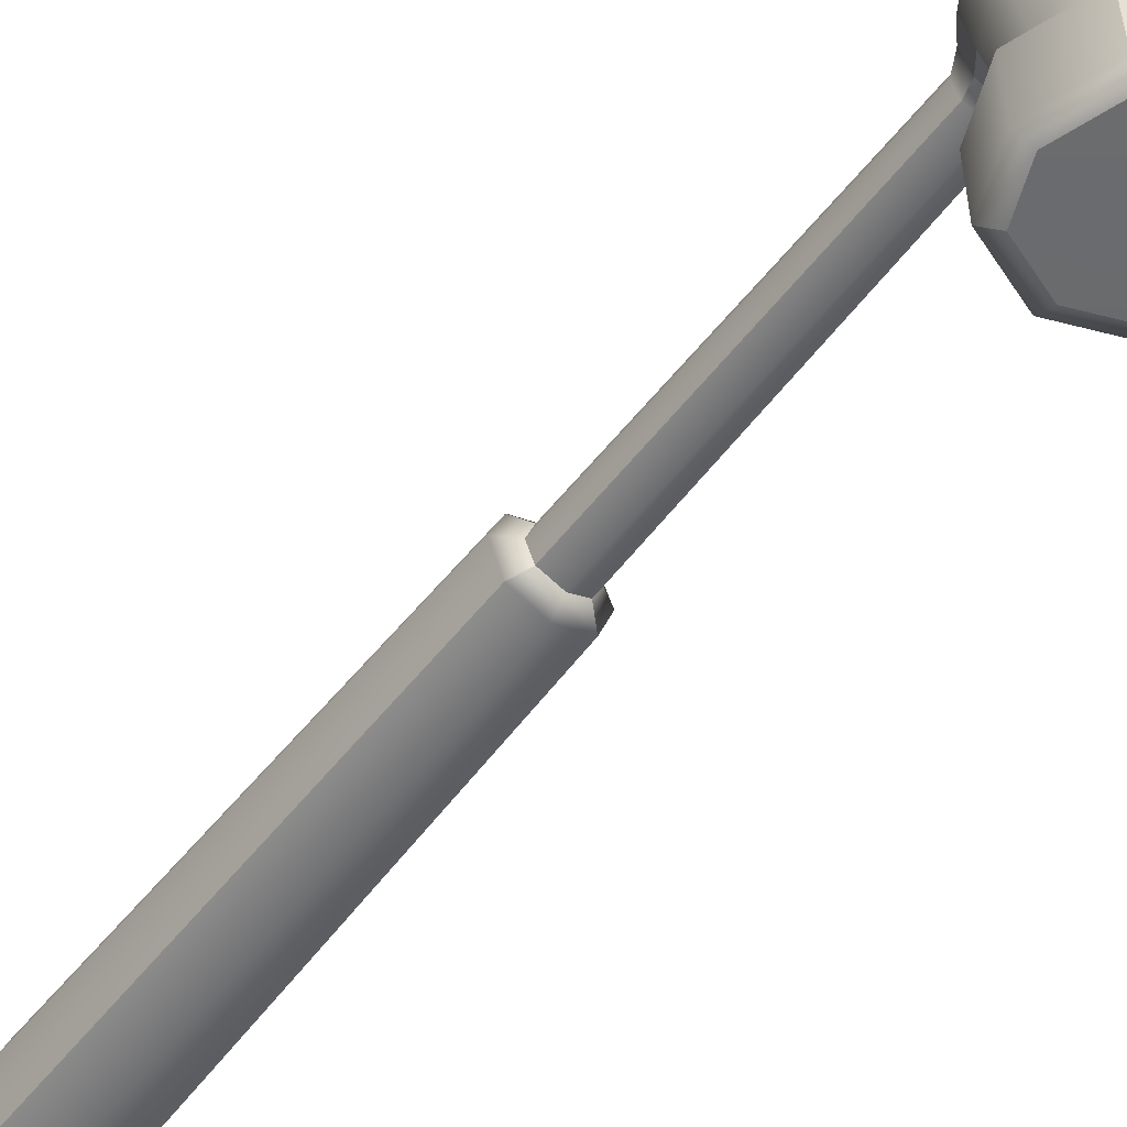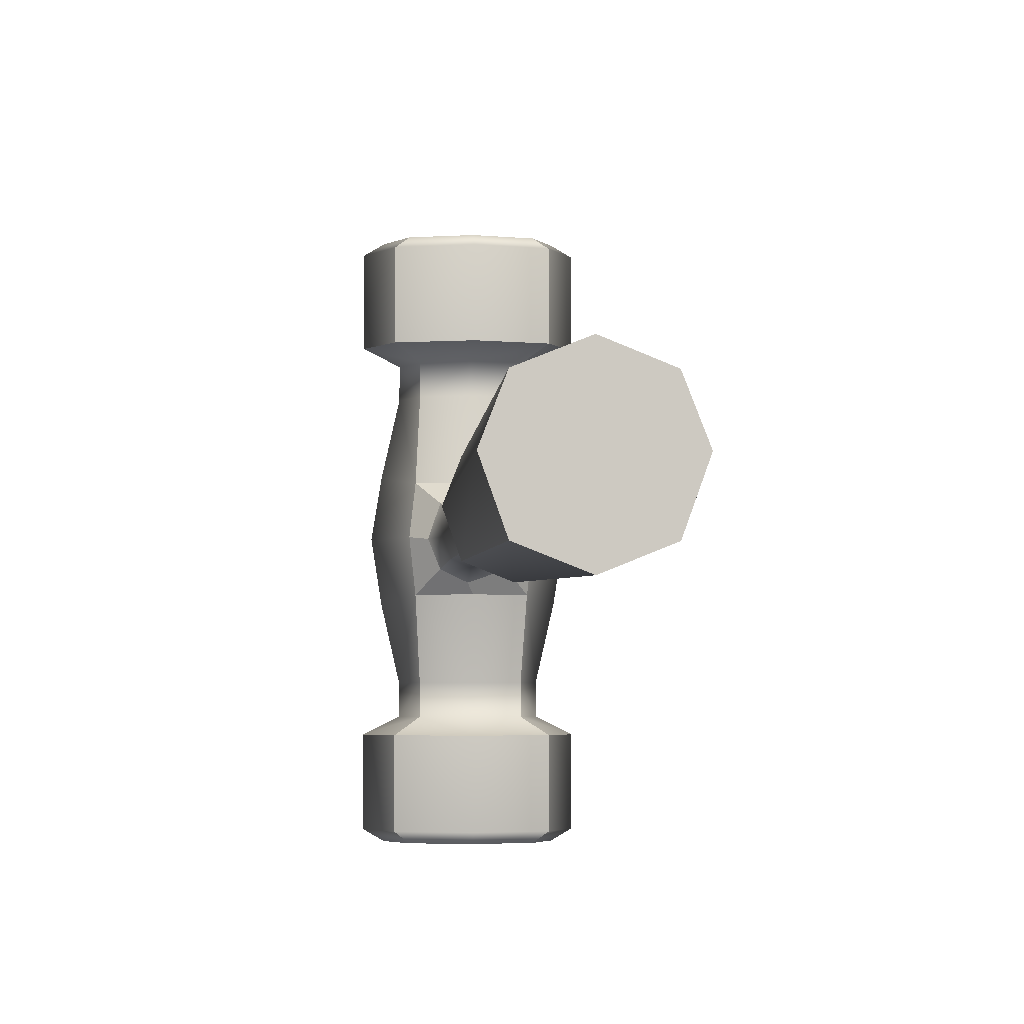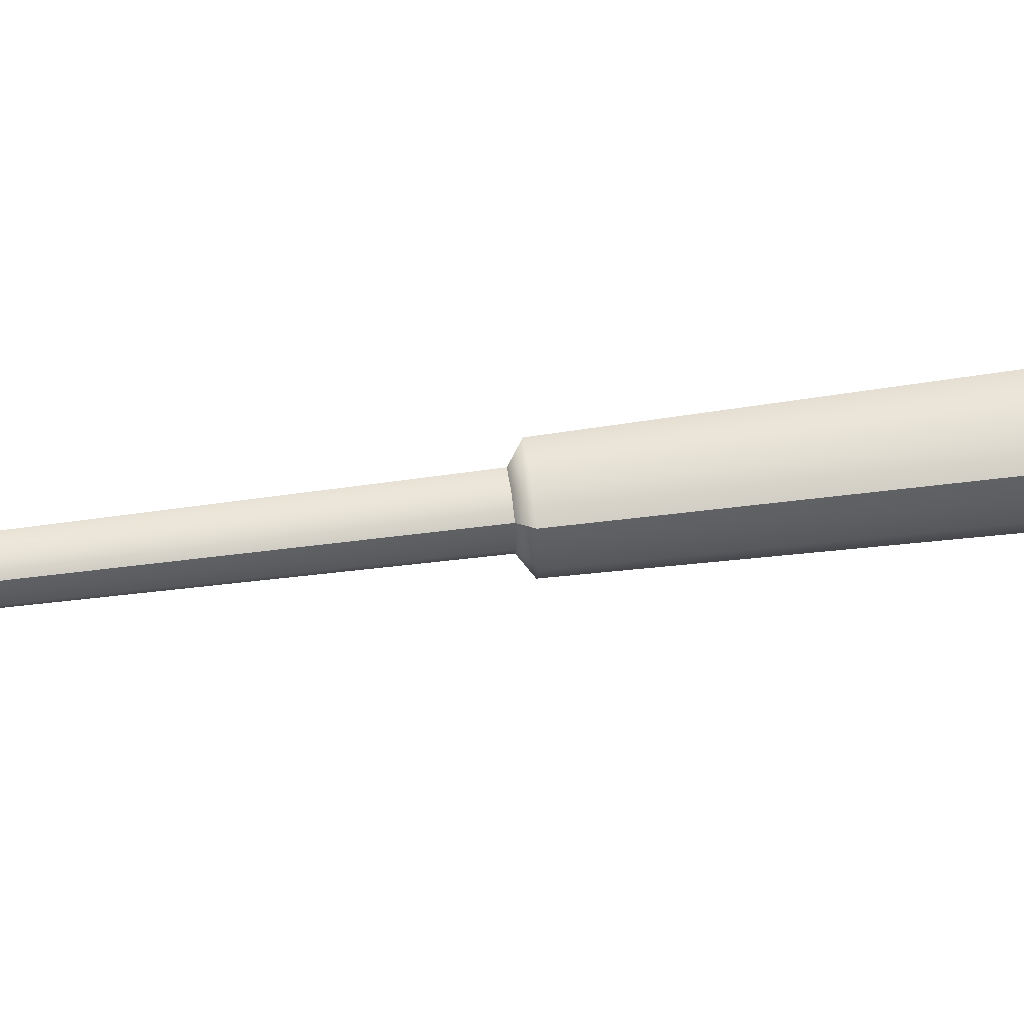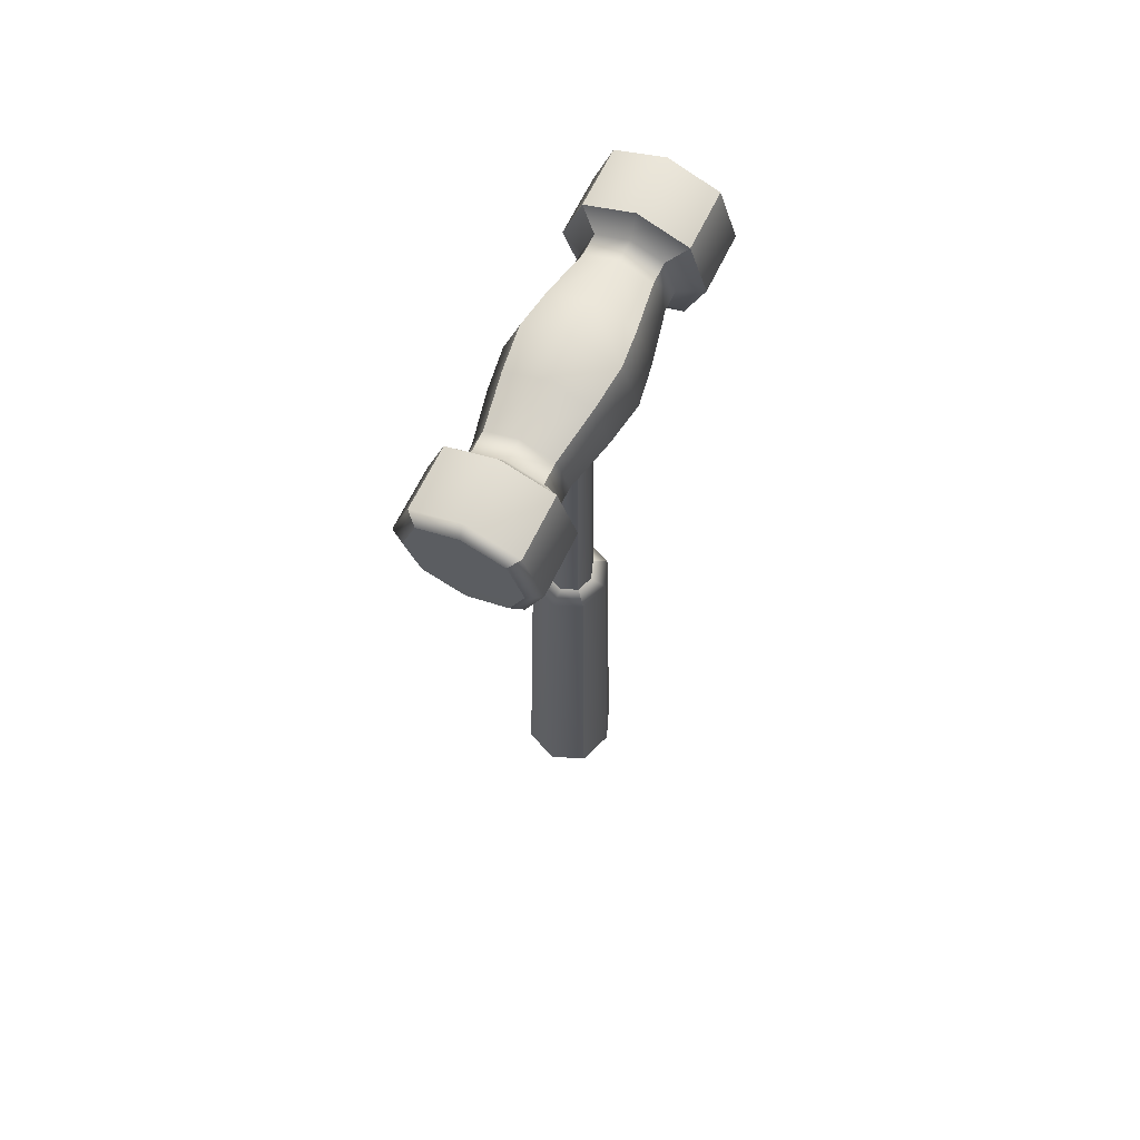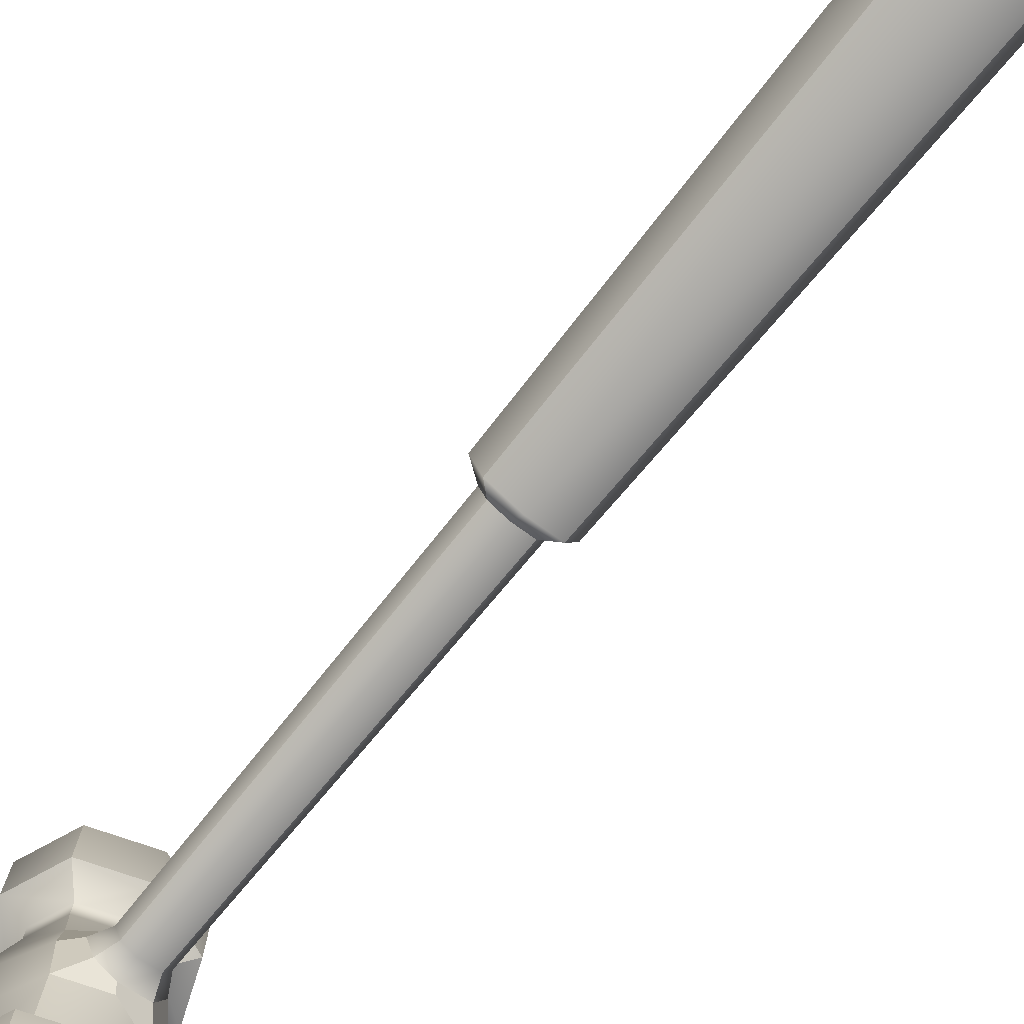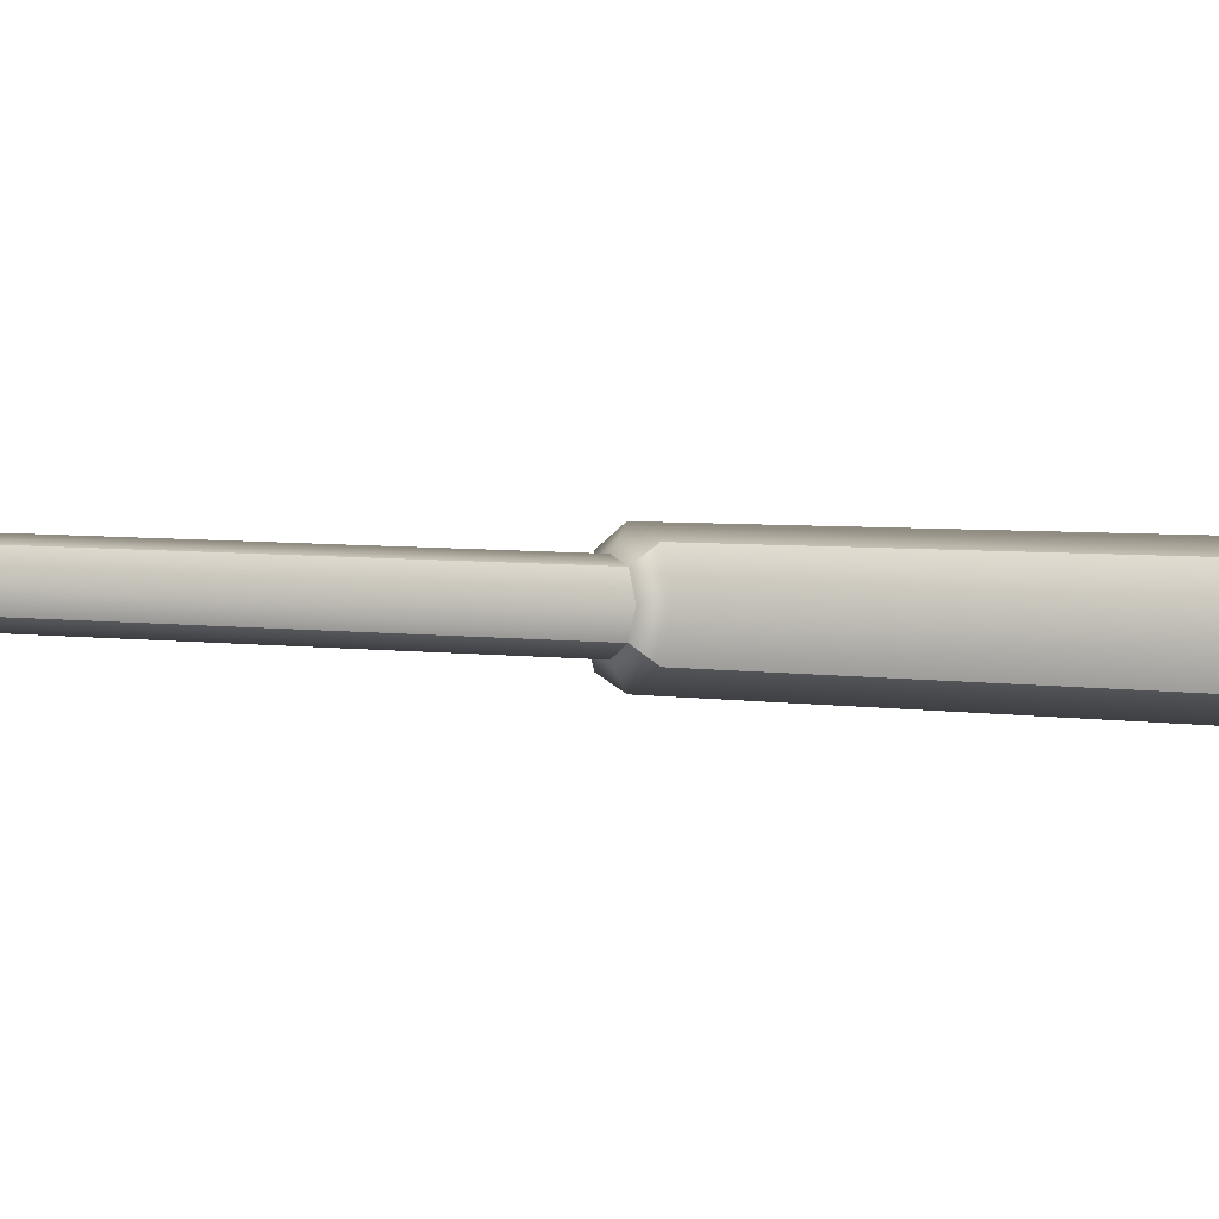
<metadata>
{"format":"obj","ext":"obj","renderer":"f3d","projection":"perspective","resolution":1024,"background":"white","views":[{"elev":-53.4,"azim":143.7,"up":"+Z"},{"elev":-2.8,"azim":-4.2,"up":"+Z"},{"elev":61.0,"azim":-97.5,"up":"+Z"},{"elev":66.2,"azim":-154.2,"up":"+Y"},{"elev":-77.0,"azim":-39.5,"up":"+Z"},{"elev":-3.5,"azim":-122.0,"up":"+Z"}]}
</metadata>
<code>
g default
v 0.6398 15.11 0.614
v 0.6398 15.11 -0.6243
v 0.7286 16.56 0.7028
v 0.7286 16.56 -0.7131
v -0.6874 16.56 0.7028
v -0.6874 16.56 -0.7131
v -0.5986 15.11 0.614
v -0.5986 15.11 -0.6243
v -0.5406 15.29 -1.598
v 0.5818 15.29 -1.598
v -0.5406 16.41 -1.598
v 0.5818 16.41 -1.598
v -0.5406 15.29 1.588
v 0.5818 15.29 1.588
v 0.5818 16.41 1.588
v -0.5406 16.41 1.588
v -0.5406 15.29 -1.975
v 0.5818 15.29 -1.975
v -0.5406 16.41 -1.975
v 0.5818 16.41 -1.975
v -0.5406 15.29 1.965
v 0.5818 15.29 1.965
v 0.5818 16.41 1.965
v -0.5406 16.41 1.965
v -0.834 15 -2.176
v 0.8751 15 -2.176
v -0.834 16.7 -2.176
v 0.8751 16.7 -2.176
v -0.834 15 2.166
v 0.8751 15 2.166
v 0.8751 16.7 2.166
v -0.834 16.7 2.166
v -0.834 15 -3.233
v 0.8751 15 -3.233
v -0.834 16.7 -3.233
v 0.8751 16.7 -3.233
v -0.834 15 3.223
v 0.8751 15 3.223
v 0.8751 16.7 3.223
v -0.834 16.7 3.223
v -0.6661 15.16 -3.369
v 0.7073 15.16 -3.369
v -0.6661 16.54 -3.369
v 0.7073 16.54 -3.369
v -0.6661 15.16 3.359
v 0.7073 15.16 3.359
v 0.7073 16.54 3.359
v -0.6661 16.54 3.359
v 0.01954 16.8 3.359
v 0.01954 14.9 3.359
v 0.02697 14.67 3.223
v 0.02697 14.67 2.166
v 0.01427 15.08 1.965
v 0.01427 15.08 1.588
v 0.02345 14.87 0.614
v 0.02345 14.87 -0.6243
v 0.01427 15.08 -1.598
v 0.01427 15.08 -1.975
v 0.02697 14.67 -2.176
v 0.02697 14.67 -3.233
v 0.01954 14.9 -3.369
v 0.01954 16.8 -3.369
v 0.02697 17.03 -3.233
v 0.02697 17.03 -2.176
v 0.01427 16.62 -1.975
v 0.01427 16.62 -1.598
v 0.02387 16.83 -0.7131
v 0.02387 16.83 0.7028
v 0.01427 16.62 1.588
v 0.01427 16.62 1.965
v 0.02697 17.03 2.166
v 0.02697 17.03 3.223
v -0.9216 15.79 3.359
v 0.01923 15.79 3.364
v 0.9628 15.79 3.359
v 1.193 15.79 3.223
v 1.193 15.79 2.166
v 0.7906 15.8 1.965
v 0.7906 15.8 1.588
v 0.992 15.8 0.7028
v 0.992 15.8 -0.7131
v 0.7906 15.8 -1.598
v 0.7906 15.8 -1.975
v 1.193 15.79 -2.176
v 1.193 15.79 -3.233
v 0.9628 15.79 -3.369
v 0.01923 15.79 -3.374
v -0.9216 15.79 -3.369
v -1.152 15.79 -3.233
v -1.152 15.79 -2.176
v -0.7494 15.8 -1.975
v -0.7494 15.8 -1.598
v -0.9508 15.8 -0.7131
v -0.9508 15.8 0.7028
v -0.7494 15.8 1.588
v -0.7494 15.8 1.965
v -1.152 15.79 2.166
v -1.152 15.79 3.223
v -0.7694 16.64 0.01369
v -1.063 15.79 0.01369
v -0.6703 15.03 0.01133
v 0.7115 15.03 0.01133
v 1.105 15.79 0.01369
v 0.8106 16.64 0.01369
v 0.02424 16.94 0.01369
v 0.6463 0.8563 0.636
v 0.6463 0.8563 -0.6051
v 0.5164 8.774 0.5062
v 0.5164 8.774 -0.4753
v -0.465 8.774 0.5062
v -0.465 8.774 -0.4753
v -0.5948 0.8563 0.636
v -0.5948 0.8563 -0.6051
v 0.3255 8.952 0.3152
v 0.3255 8.952 -0.2843
v -0.2741 8.952 -0.2843
v -0.2741 8.952 0.3152
v 0.3888 14.81 0.3766
v 0.3888 14.81 -0.3509
v -0.3387 14.81 -0.3509
v -0.3387 14.81 0.3766
v -0.4745 14.81 -0.01709
v -0.386 8.952 0.00811
v -0.6483 8.774 0.0382
v -0.8266 0.8563 0.04422
v 0.878 0.8563 0.04422
v 0.6997 8.774 0.0382
v 0.4374 8.952 0.00811
v 0.5247 14.81 -0.01709
v -0.001559 8.952 -0.4044
v -0.03732 14.81 -0.4966
v -0.03732 14.81 0.5224
v -0.001559 8.952 0.4354
v 0.02946 8.774 0.7028
v 0.03045 0.8563 0.8847
v 0.08559 0.8563 0.05574
v 0.03045 0.8563 -0.8538
v 0.02946 8.774 -0.6719
v -0.2327 14.54 0.2739
v -0.3292 14.54 -0.00529
v -0.2327 14.54 -0.243
v -0.01786 14.54 -0.3466
v 0.2842 14.54 -0.243
v 0.3807 14.54 -0.00529
v 0.2842 14.54 0.2739
v -0.01786 14.54 0.3775
g hammer2
f 80 103 104 3
f 3 104 105 68
f 5 99 100 94
f 86 87 62 44
f 74 75 47 49
f 2 56 57 10
f 93 6 11 92
f 67 4 12 66
f 4 81 82 12
f 55 1 14 54
f 80 3 15 79
f 3 68 69 15
f 5 94 95 16
f 10 57 58 18
f 92 11 19 91
f 66 12 20 65
f 12 82 83 20
f 54 14 22 53
f 79 15 23 78
f 15 69 70 23
f 16 95 96 24
f 18 58 59 26
f 91 19 27 90
f 65 20 28 64
f 20 83 84 28
f 53 22 30 52
f 78 23 31 77
f 23 70 71 31
f 24 96 97 32
f 26 59 60 34
f 90 27 35 89
f 64 28 36 63
f 28 84 85 36
f 52 30 38 51
f 77 31 39 76
f 31 71 72 39
f 32 97 98 40
f 34 60 61 42
f 89 35 43 88
f 63 36 44 62
f 36 85 86 44
f 51 38 46 50
f 76 39 47 75
f 39 72 49 47
f 40 98 73 48
f 73 74 49 48
f 37 51 50 45
f 29 52 51 37
f 21 53 52 29
f 13 54 53 21
f 7 55 54 13
f 57 56 8 9
f 58 57 9 17
f 59 58 17 25
f 60 59 25 33
f 61 60 33 41
f 62 87 88 43
f 35 63 62 43
f 27 64 63 35
f 19 65 64 27
f 11 66 65 19
f 6 67 66 11
f 68 105 99 5
f 69 68 5 16
f 70 69 16 24
f 71 70 24 32
f 72 71 32 40
f 49 72 40 48
f 45 50 74 73
f 50 46 75 74
f 38 76 75 46
f 30 77 76 38
f 22 78 77 30
f 14 79 78 22
f 1 80 79 14
f 1 102 103 80
f 82 81 2 10
f 83 82 10 18
f 84 83 18 26
f 85 84 26 34
f 86 85 34 42
f 42 61 87 86
f 88 87 61 41
f 33 89 88 41
f 25 90 89 33
f 17 91 90 25
f 9 92 91 17
f 8 93 92 9
f 94 100 101 7
f 95 94 7 13
f 96 95 13 21
f 97 96 21 29
f 98 97 29 37
f 73 98 37 45
f 99 6 93 100
f 101 100 93 8
f 103 102 2 81
f 104 103 81 4
f 105 104 4 67
f 99 105 67 6
f 106 126 127 108
f 110 124 125 112
f 135 136 126 106
f 107 137 138 109
f 135 106 108 134
f 108 127 128 114
f 109 138 130 115
f 124 110 117 123
f 134 108 114 133
f 114 128 144 145
f 115 130 142 143
f 123 117 139 140
f 133 114 145 146
f 116 123 140 141
f 111 124 123 116
f 125 124 111 113
f 126 136 137 107
f 127 126 107 109
f 128 127 109 115
f 144 128 115 143
f 130 116 141 142
f 117 133 146 139
f 110 134 133 117
f 112 135 134 110
f 112 125 136 135
f 137 136 125 113
f 138 137 113 111
f 130 138 111 116
f 140 139 121 122
f 141 140 122 120
f 142 141 120 131
f 143 142 131 119
f 129 144 143 119
f 145 144 129 118
f 146 145 118 132
f 139 146 132 121
f 102 1 118 129
f 1 55 132 118
f 55 7 121 132
f 7 101 122 121
f 101 8 120 122
f 8 56 131 120
f 56 2 119 131
f 2 102 129 119

</code>
